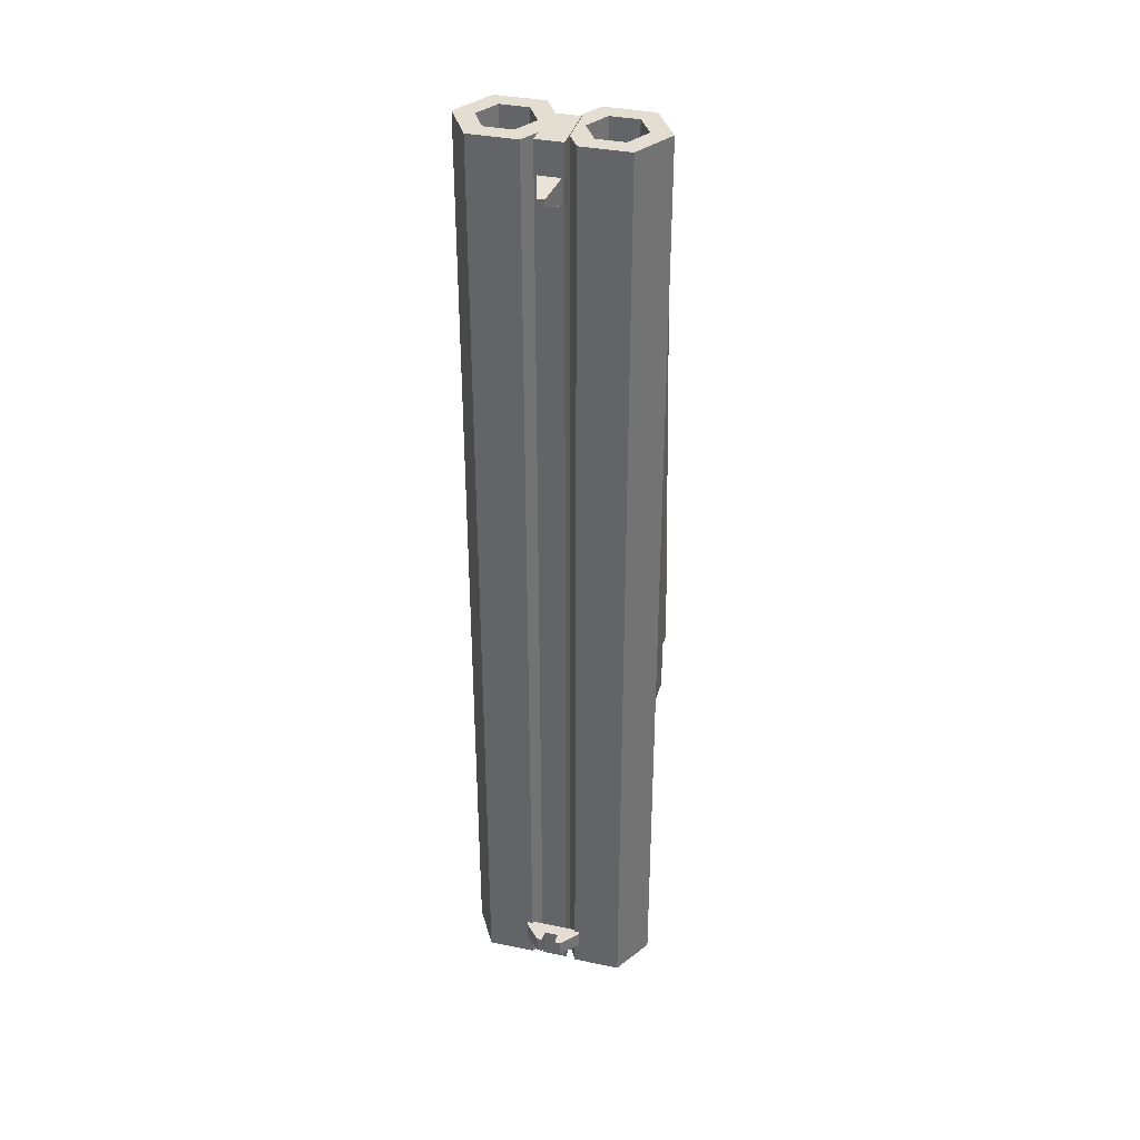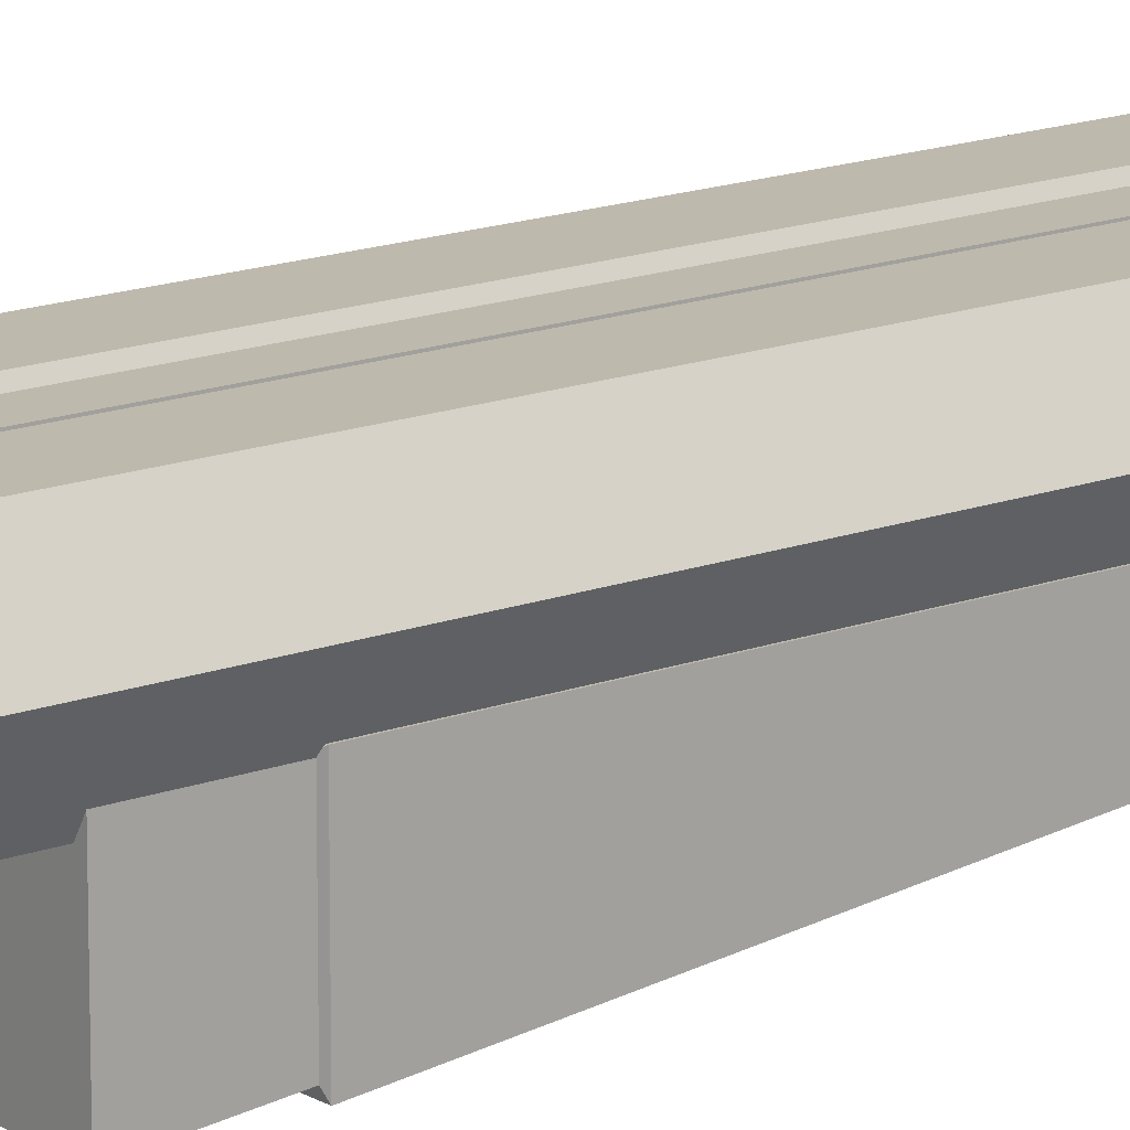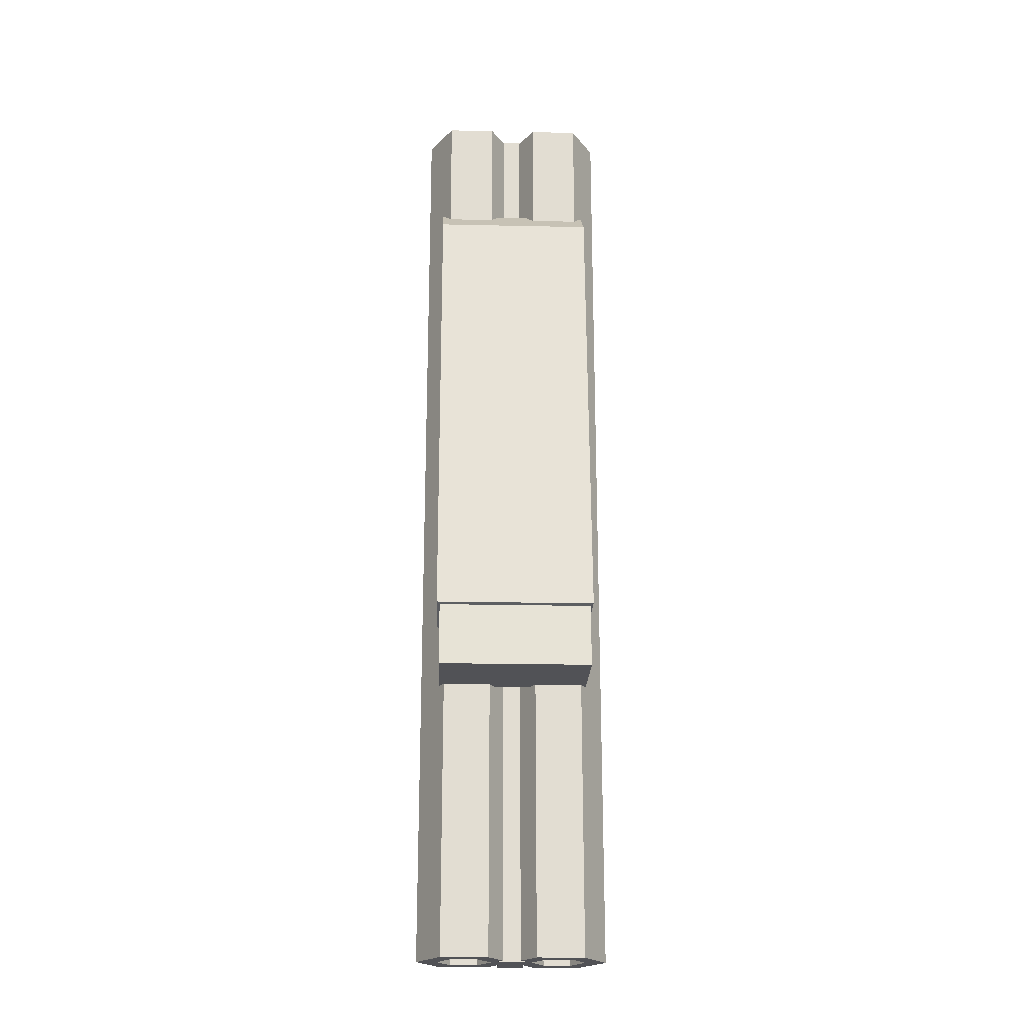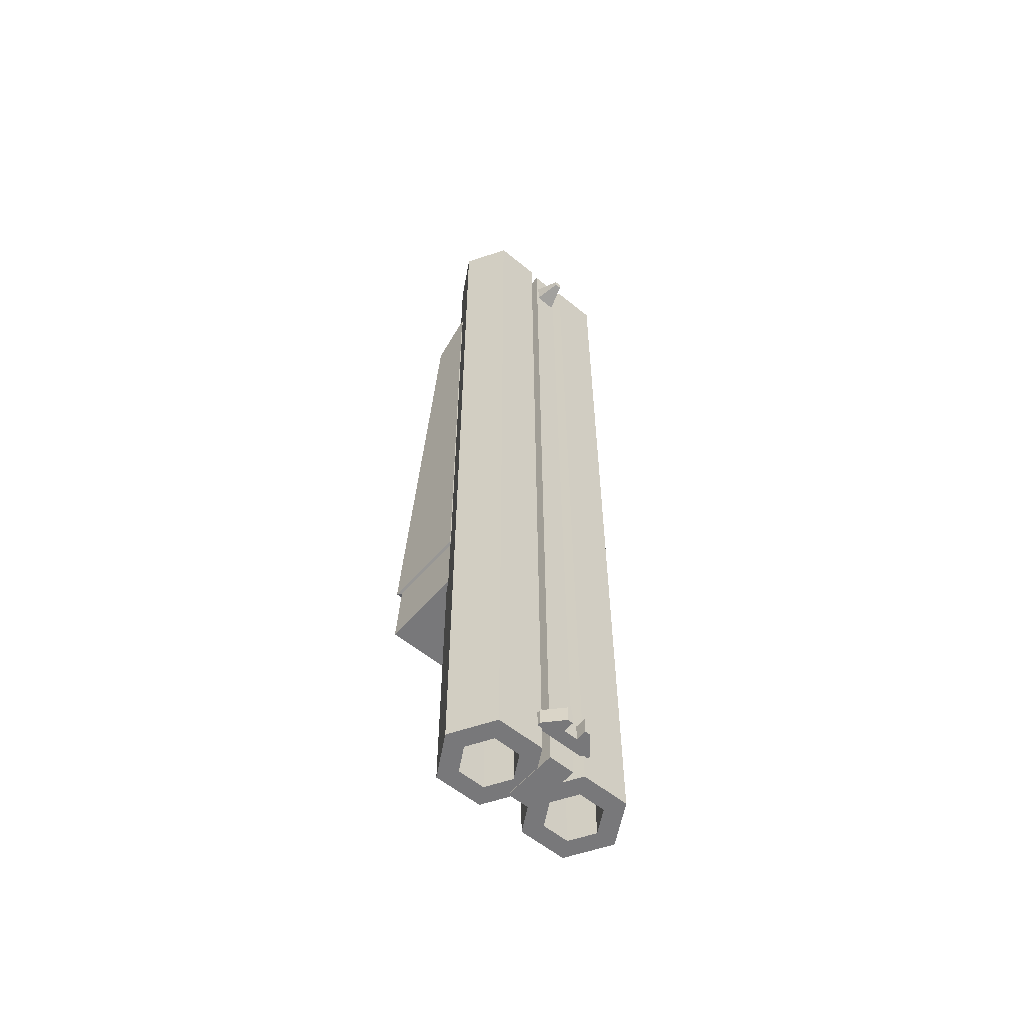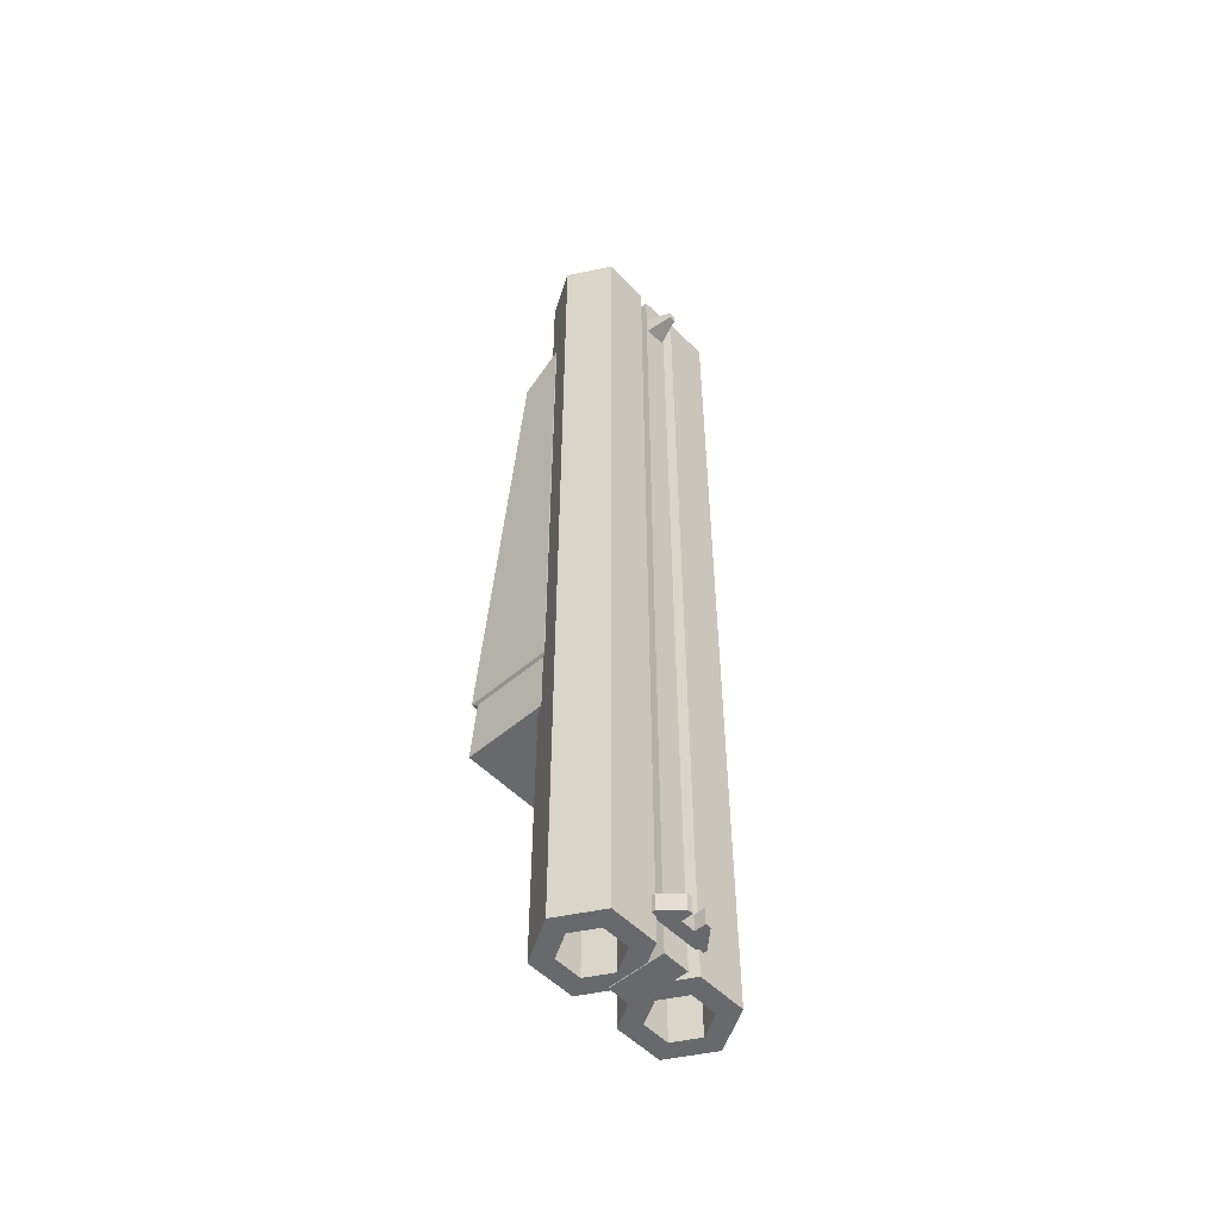
<metadata>
{"format":"obj","ext":"obj","renderer":"f3d","projection":"perspective","resolution":1024,"background":"white","views":[{"elev":36.3,"azim":-164.8,"up":"+Z"},{"elev":15.2,"azim":-128.9,"up":"+Y"},{"elev":-21.3,"azim":-2.2,"up":"+Z"},{"elev":-57.6,"azim":139.6,"up":"+Z"},{"elev":-52.7,"azim":132.7,"up":"+Z"}]}
</metadata>
<code>
g Double Barrel_Part06
v 0.02019 -0.009516 0.02043
v 0.02019 -0.01104 0.003622
v -0.02019 -0.01104 0.003622
v -0.02019 -0.009516 0.02043
v -0.02019 0.01159 0.003622
v 0.02019 0.01159 0.003622
v 0.02019 0.01159 0.02043
v -0.02019 0.01159 0.02043
v 0.02019 0.01159 0.003622
v -0.02019 0.01159 0.003622
v -0.02019 -0.01104 0.003622
v 0.02019 -0.01104 0.003622
v -0.02019 -0.01104 0.003622
v -0.02019 0.01159 0.003622
v -0.02019 0.01159 0.02043
v -0.02019 -0.009516 0.02043
v -0.02097 0.00149 0.1432
v -0.02097 0.01202 0.1521
v 0.02097 0.01202 0.1521
v 0.02097 0.00149 0.1432
v 0.02097 0.00149 0.1432
v 0.02097 0.01202 0.1521
v 0.02097 0.01202 0.02077
v 0.02097 -0.0107 0.02077
v 0.02019 -0.009516 0.02043
v -0.02019 -0.009516 0.02043
v -0.02097 -0.0107 0.02077
v 0.02097 -0.0107 0.02077
v -0.02019 0.01159 0.02043
v 0.02019 0.01159 0.02043
v 0.02097 0.01202 0.02077
v -0.02097 0.01202 0.02077
v -0.02019 -0.009516 0.02043
v -0.02019 0.01159 0.02043
v -0.02097 0.01202 0.02077
v -0.02097 -0.0107 0.02077
v 0.02019 -0.009516 0.02043
v 0.02019 0.01159 0.02043
v 0.02019 0.01159 0.003622
v 0.02019 -0.01104 0.003622
v 0.02097 -0.0107 0.02077
v 0.02097 0.01202 0.02077
v 0.02019 0.01159 0.02043
v 0.02019 -0.009516 0.02043
v 0.02097 0.00149 0.1432
v 0.02097 -0.0107 0.02077
v -0.02097 -0.0107 0.02077
v -0.02097 0.00149 0.1432
v -0.02097 0.01202 0.1521
v -0.02097 0.01202 0.02077
v 0.02097 0.01202 0.02077
v 0.02097 0.01202 0.1521
v -0.02097 0.00149 0.1432
v -0.02097 -0.0107 0.02077
v -0.02097 0.01202 0.02077
v -0.02097 0.01202 0.1521
v 4.072e-09 0.01956 -0.06931
v -3.371e-08 0.01956 0.1809
v 0.00627 0.008704 0.1809
v 0.00627 0.008704 -0.06931
v 0.00627 0.008704 -0.06931
v 0.00627 0.008704 0.1809
v 0.01881 0.008704 0.1809
v 0.01881 0.008704 -0.06931
v 0.01881 0.008704 -0.06931
v 0.01881 0.008704 0.1809
v 0.02508 0.01956 0.1809
v 0.02508 0.01956 -0.06931
v 0.02508 0.01956 -0.06931
v 0.02508 0.01956 0.1809
v 0.01881 0.03042 0.1809
v 0.01881 0.03042 -0.06931
v 0.01881 0.03042 -0.06931
v 0.01881 0.03042 0.1809
v 0.00627 0.03042 0.1809
v 0.00627 0.03042 -0.06931
v 0.00627 0.03042 -0.06931
v 0.00627 0.03042 0.1809
v -3.371e-08 0.01956 0.1809
v 4.072e-09 0.01956 -0.06931
v -0.02508 0.01956 -0.06931
v -0.02508 0.01956 0.1809
v -0.01881 0.008704 0.1809
v -0.01881 0.008704 -0.06931
v -0.01881 0.008704 -0.06931
v -0.01881 0.008704 0.1809
v -0.00627 0.008704 0.1809
v -0.00627 0.008704 -0.06931
v -0.00627 0.008704 -0.06931
v -0.00627 0.008704 0.1809
v -2.092e-08 0.01956 0.1809
v 1.686e-08 0.01956 -0.06931
v 1.686e-08 0.01956 -0.06931
v -2.092e-08 0.01956 0.1809
v -0.00627 0.03042 0.1809
v -0.00627 0.03042 -0.06931
v -0.00627 0.03042 -0.06931
v -0.00627 0.03042 0.1809
v -0.01881 0.03042 0.1809
v -0.01881 0.03042 -0.06931
v -0.01881 0.03042 -0.06931
v -0.01881 0.03042 0.1809
v -0.02508 0.01956 0.1809
v -0.02508 0.01956 -0.06931
v 0.008948 0.01334 0.1809
v 0.005356 0.01956 0.1809
v 0.005356 0.01956 -0.06931
v 0.008948 0.01334 -0.06931
v 0.01613 0.01334 0.1809
v 0.008948 0.01334 0.1809
v 0.008948 0.01334 -0.06931
v 0.01613 0.01334 -0.06931
v 0.01972 0.01956 0.1809
v 0.01613 0.01334 0.1809
v 0.01613 0.01334 -0.06931
v 0.01972 0.01956 -0.06931
v 0.01613 0.02579 0.1809
v 0.01972 0.01956 0.1809
v 0.01972 0.01956 -0.06931
v 0.01613 0.02579 -0.06931
v 0.008948 0.02579 0.1809
v 0.01613 0.02579 0.1809
v 0.01613 0.02579 -0.06931
v 0.008948 0.02579 -0.06931
v 0.005356 0.01956 0.1809
v 0.008948 0.02579 0.1809
v 0.008948 0.02579 -0.06931
v 0.005356 0.01956 -0.06931
v -0.01613 0.01334 0.1809
v -0.01972 0.01956 0.1809
v -0.01972 0.01956 -0.06931
v -0.01613 0.01334 -0.06931
v -0.008948 0.01334 0.1809
v -0.01613 0.01334 0.1809
v -0.01613 0.01334 -0.06931
v -0.008948 0.01334 -0.06931
v -0.005356 0.01956 0.1809
v -0.008948 0.01334 0.1809
v -0.008948 0.01334 -0.06931
v -0.005356 0.01956 -0.06931
v -0.008948 0.02579 0.1809
v -0.005356 0.01956 0.1809
v -0.005356 0.01956 -0.06931
v -0.008948 0.02579 -0.06931
v -0.01613 0.02579 0.1809
v -0.008948 0.02579 0.1809
v -0.008948 0.02579 -0.06931
v -0.01613 0.02579 -0.06931
v -0.01972 0.01956 0.1809
v -0.01613 0.02579 0.1809
v -0.01613 0.02579 -0.06931
v -0.01972 0.01956 -0.06931
v 0.00627 0.008704 -0.06931
v 0.008948 0.01334 -0.06931
v 0.005356 0.01956 -0.06931
v 4.072e-09 0.01956 -0.06931
v 0.008948 0.02579 -0.06931
v 0.00627 0.03042 -0.06931
v 0.01613 0.02579 -0.06931
v 0.01881 0.03042 -0.06931
v 0.01972 0.01956 -0.06931
v 0.02508 0.01956 -0.06931
v 0.01613 0.01334 -0.06931
v 0.01881 0.008704 -0.06931
v 0.008948 0.01334 -0.06931
v 0.00627 0.008704 -0.06931
v -3.371e-08 0.01956 0.1809
v 0.008948 0.01334 0.1809
v 0.00627 0.008704 0.1809
v 0.005356 0.01956 0.1809
v 0.00627 0.03042 0.1809
v 0.008948 0.02579 0.1809
v 0.01881 0.03042 0.1809
v 0.01613 0.02579 0.1809
v 0.02508 0.01956 0.1809
v 0.01972 0.01956 0.1809
v 0.01881 0.008704 0.1809
v 0.01613 0.01334 0.1809
v 0.00627 0.008704 0.1809
v 0.008948 0.01334 0.1809
v -0.01881 0.008704 -0.06931
v -0.01613 0.01334 -0.06931
v -0.01972 0.01956 -0.06931
v -0.02508 0.01956 -0.06931
v -0.01613 0.02579 -0.06931
v -0.01881 0.03042 -0.06931
v -0.008948 0.02579 -0.06931
v -0.00627 0.03042 -0.06931
v -0.005356 0.01956 -0.06931
v 1.686e-08 0.01956 -0.06931
v -0.008948 0.01334 -0.06931
v -0.00627 0.008704 -0.06931
v -0.01613 0.01334 -0.06931
v -0.01881 0.008704 -0.06931
v -0.02508 0.01956 0.1809
v -0.01613 0.01334 0.1809
v -0.01881 0.008704 0.1809
v -0.01972 0.01956 0.1809
v -0.01881 0.03042 0.1809
v -0.01613 0.02579 0.1809
v -0.00627 0.03042 0.1809
v -0.008948 0.02579 0.1809
v -2.092e-08 0.01956 0.1809
v -0.005356 0.01956 0.1809
v -0.00627 0.008704 0.1809
v -0.008948 0.01334 0.1809
v -0.01881 0.008704 0.1809
v -0.01613 0.01334 0.1809
v -0.002819 0.02981 0.1663
v 0.002819 0.02981 0.1663
v 0.0008647 0.03645 0.1686
v -0.0008648 0.03645 0.1686
v -0.002819 0.02981 0.1728
v -0.002819 0.02981 0.1663
v -0.0008648 0.03645 0.1686
v -0.0008648 0.03645 0.1706
v 0.002819 0.02981 0.1728
v -0.002819 0.02981 0.1728
v -0.0008648 0.03645 0.1706
v 0.0008647 0.03645 0.1706
v 0.002819 0.02981 0.1663
v 0.002819 0.02981 0.1728
v 0.0008647 0.03645 0.1706
v 0.0008647 0.03645 0.1686
v 0.0008647 0.03645 0.1686
v 0.0008647 0.03645 0.1706
v -0.0008648 0.03645 0.1706
v -0.0008648 0.03645 0.1686
v -0.007535 0.02981 -0.06226
v -0.007535 0.02981 -0.05781
v 0.007535 0.02981 -0.05781
v 0.007535 0.02981 -0.06226
v 0.003322 0.03595 -0.06226
v 0.007535 0.03132 -0.06226
v 0.007535 0.03132 -0.05781
v 0.003322 0.03595 -0.05781
v -0.003322 0.03595 -0.05781
v -0.007535 0.03132 -0.05781
v -0.007535 0.03132 -0.06226
v -0.003322 0.03595 -0.06226
v 0.001881 0.03305 -0.05781
v -0.001881 0.03305 -0.05781
v -0.001881 0.03305 -0.06226
v 0.001881 0.03305 -0.06226
v 0.001881 0.03305 -0.05781
v 0.001881 0.03305 -0.06226
v 0.001881 0.03595 -0.06226
v 0.001881 0.03595 -0.05781
v -0.001881 0.03305 -0.06226
v -0.001881 0.03305 -0.05781
v -0.001881 0.03595 -0.05781
v -0.001881 0.03595 -0.06226
v 0.007535 0.03132 -0.06226
v 0.001881 0.03305 -0.06226
v -0.001881 0.03305 -0.06226
v -0.007535 0.03132 -0.06226
v 0.007535 0.02981 -0.06226
v -0.007535 0.02981 -0.06226
v 0.003322 0.03595 -0.05781
v 0.001881 0.03595 -0.05781
v 0.001881 0.03595 -0.06226
v 0.003322 0.03595 -0.06226
v 0.007535 0.03132 -0.05781
v 0.001881 0.03595 -0.05781
v 0.003322 0.03595 -0.05781
v 0.001881 0.03305 -0.05781
v -0.007535 0.03132 -0.05781
v -0.001881 0.03305 -0.05781
v -0.007535 0.02981 -0.05781
v 0.007535 0.02981 -0.05781
v -0.003322 0.03595 -0.05781
v -0.001881 0.03595 -0.05781
v 0.003322 0.03595 -0.06226
v 0.001881 0.03595 -0.06226
v 0.001881 0.03305 -0.06226
v 0.007535 0.03132 -0.06226
v -0.003322 0.03595 -0.06226
v -0.001881 0.03595 -0.06226
v -0.001881 0.03595 -0.05781
v -0.003322 0.03595 -0.05781
v -0.007535 0.03132 -0.06226
v -0.001881 0.03305 -0.06226
v -0.001881 0.03595 -0.06226
v -0.003322 0.03595 -0.06226
v 0.007535 0.03132 -0.06226
v 0.007535 0.02981 -0.06226
v 0.007535 0.02981 -0.05781
v 0.007535 0.03132 -0.05781
v -0.007535 0.03132 -0.05781
v -0.007535 0.02981 -0.05781
v -0.007535 0.02981 -0.06226
v -0.007535 0.03132 -0.06226
v 0.003432 0.01545 -0.06957
v -0.003432 0.01545 -0.06957
v -0.003432 0.01545 0.1811
v 0.003432 0.01545 0.1811
v 0.003432 0.02981 -0.06957
v 0.003432 0.02981 0.1811
v -0.003432 0.02981 0.1811
v -0.003432 0.02981 -0.06957
v 0.003432 0.01545 -0.06957
v 0.003432 0.02981 -0.06957
v -0.003432 0.02981 -0.06957
v -0.003432 0.01545 -0.06957
v -0.003432 0.01545 -0.06957
v -0.003432 0.02981 -0.06957
v -0.003432 0.02981 0.1811
v -0.003432 0.01545 0.1811
v -0.003432 0.01545 0.1811
v -0.003432 0.02981 0.1811
v 0.003432 0.02981 0.1811
v 0.003432 0.01545 0.1811
v 0.003432 0.01545 0.1811
v 0.003432 0.02981 0.1811
v 0.003432 0.02981 -0.06957
v 0.003432 0.01545 -0.06957
g Double Barrel_Part06_0
f 3 2 1
f 4 3 1
f 7 6 5
f 8 7 5
f 11 10 9
f 12 11 9
f 15 14 13
f 16 15 13
f 19 18 17
f 20 19 17
f 23 22 21
f 24 23 21
f 27 26 25
f 28 27 25
f 31 30 29
f 32 31 29
f 35 34 33
f 36 35 33
f 39 38 37
f 40 39 37
f 43 42 41
f 44 43 41
f 47 46 45
f 48 47 45
f 51 50 49
f 52 51 49
f 55 54 53
f 56 55 53
f 59 58 57
f 60 59 57
f 63 62 61
f 64 63 61
f 67 66 65
f 68 67 65
f 71 70 69
f 72 71 69
f 75 74 73
f 76 75 73
f 79 78 77
f 80 79 77
f 83 82 81
f 84 83 81
f 87 86 85
f 88 87 85
f 91 90 89
f 92 91 89
f 95 94 93
f 96 95 93
f 99 98 97
f 100 99 97
f 103 102 101
f 104 103 101
f 107 106 105
f 108 107 105
f 111 110 109
f 112 111 109
f 115 114 113
f 116 115 113
f 119 118 117
f 120 119 117
f 123 122 121
f 124 123 121
f 127 126 125
f 128 127 125
f 131 130 129
f 132 131 129
f 135 134 133
f 136 135 133
f 139 138 137
f 140 139 137
f 143 142 141
f 144 143 141
f 147 146 145
f 148 147 145
f 151 150 149
f 152 151 149
f 155 154 153
f 156 155 153
f 157 155 156
f 158 157 156
f 159 157 158
f 160 159 158
f 161 159 160
f 162 161 160
f 163 161 162
f 164 163 162
f 165 163 164
f 166 165 164
f 169 168 167
f 168 170 167
f 167 170 171
f 170 172 171
f 171 172 173
f 172 174 173
f 173 174 175
f 174 176 175
f 175 176 177
f 176 178 177
f 177 178 179
f 178 180 179
f 183 182 181
f 184 183 181
f 185 183 184
f 186 185 184
f 187 185 186
f 188 187 186
f 189 187 188
f 190 189 188
f 191 189 190
f 192 191 190
f 193 191 192
f 194 193 192
f 197 196 195
f 196 198 195
f 195 198 199
f 198 200 199
f 199 200 201
f 200 202 201
f 201 202 203
f 202 204 203
f 203 204 205
f 204 206 205
f 205 206 207
f 206 208 207
f 211 210 209
f 212 211 209
f 215 214 213
f 216 215 213
f 219 218 217
f 220 219 217
f 223 222 221
f 224 223 221
f 227 226 225
f 228 227 225
f 231 230 229
f 232 231 229
f 235 234 233
f 236 235 233
f 239 238 237
f 240 239 237
f 243 242 241
f 244 243 241
f 247 246 245
f 248 247 245
f 251 250 249
f 252 251 249
f 255 254 253
f 256 255 253
f 253 257 256
f 257 258 256
f 261 260 259
f 262 261 259
f 265 264 263
f 264 266 263
f 263 266 267
f 266 268 267
f 267 269 263
f 269 270 263
f 267 268 271
f 268 272 271
f 275 274 273
f 276 275 273
f 279 278 277
f 280 279 277
f 283 282 281
f 284 283 281
f 287 286 285
f 288 287 285
f 291 290 289
f 292 291 289
f 295 294 293
f 296 295 293
f 299 298 297
f 300 299 297
f 303 302 301
f 304 303 301
f 307 306 305
f 308 307 305
f 311 310 309
f 312 311 309
f 315 314 313
f 316 315 313

</code>
